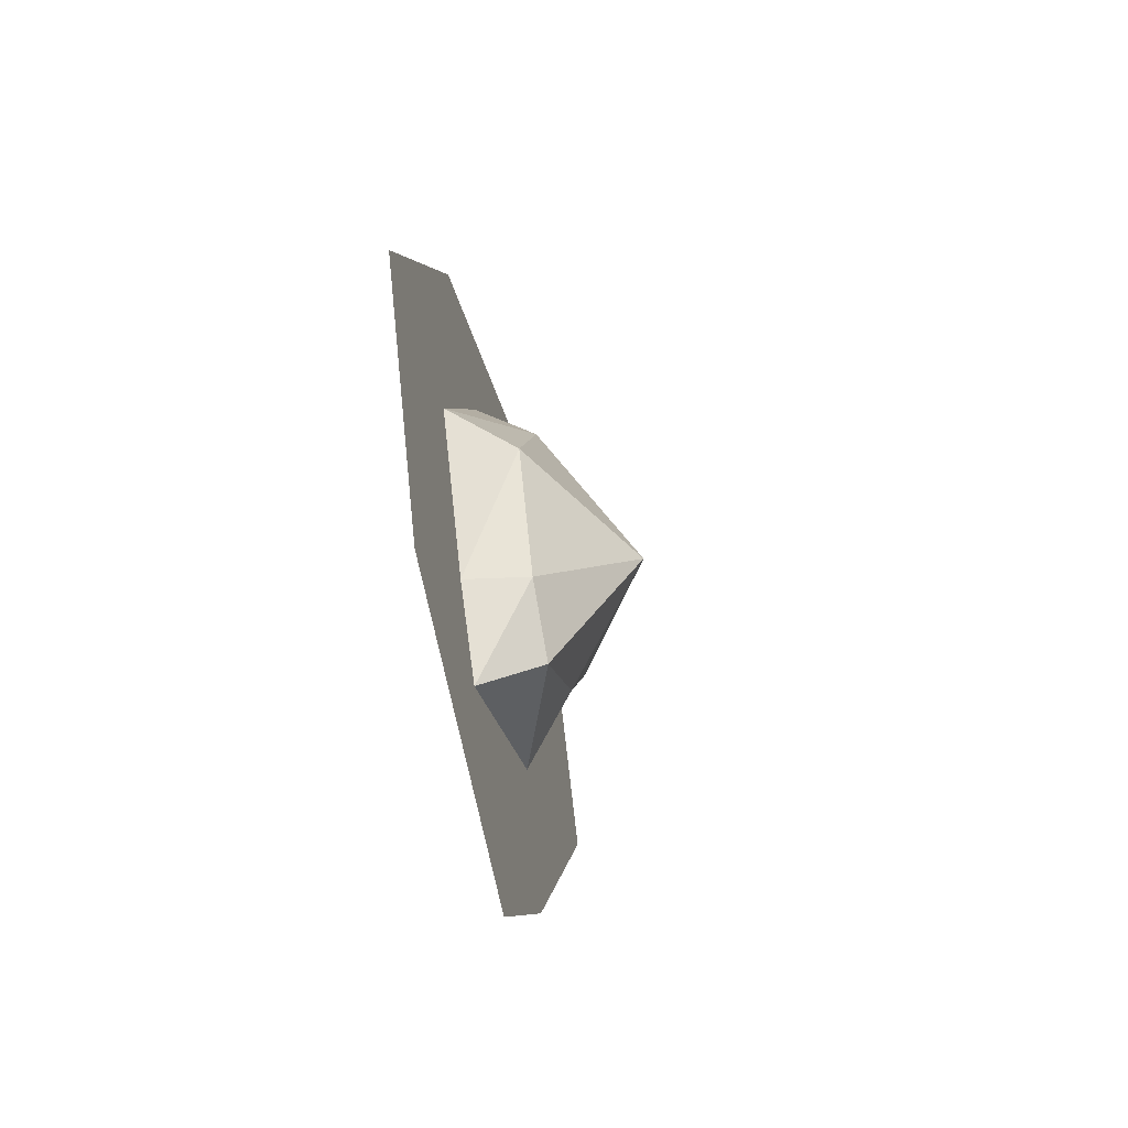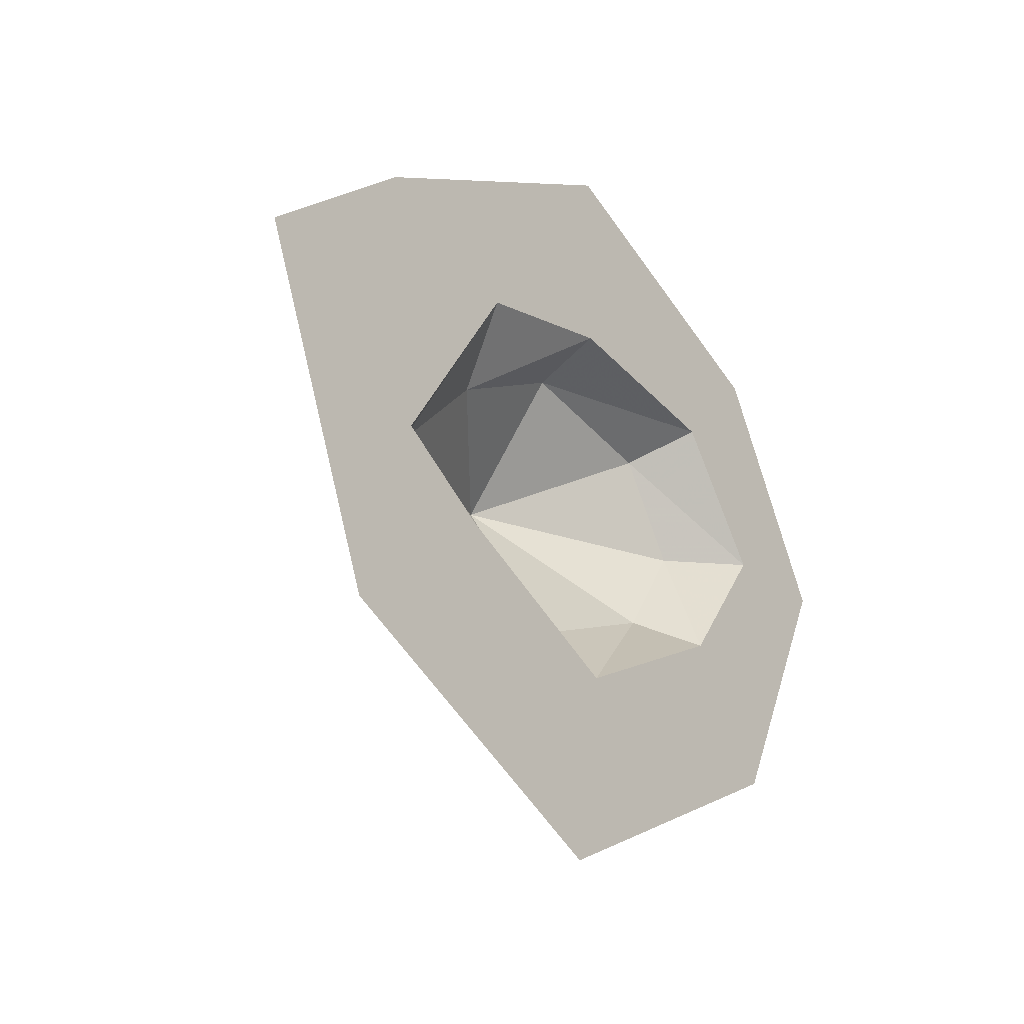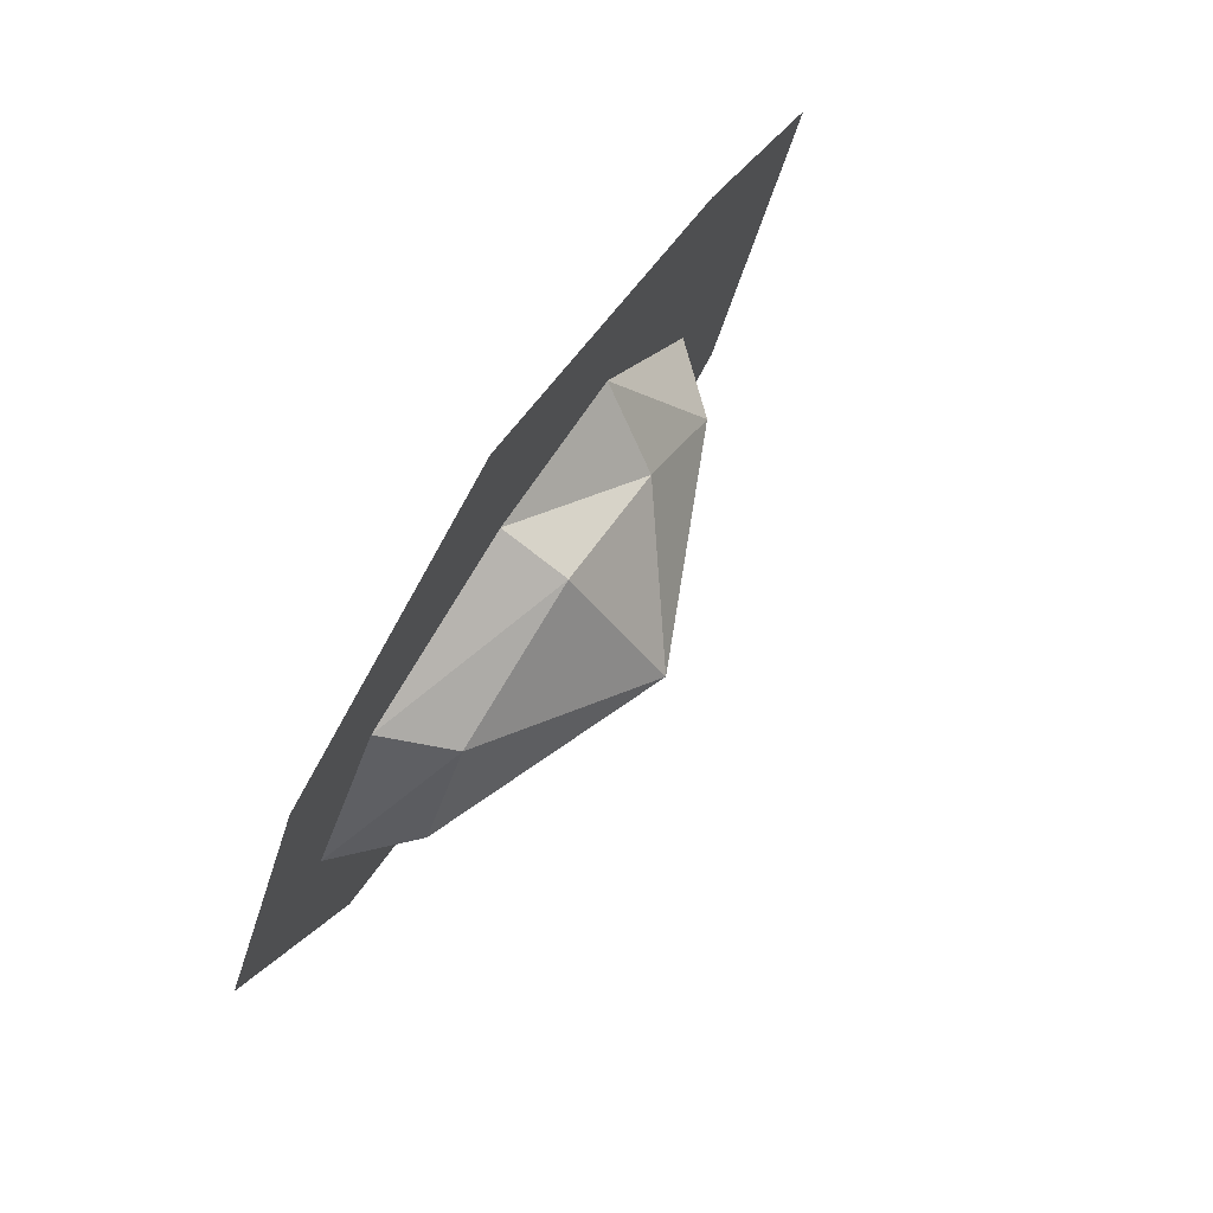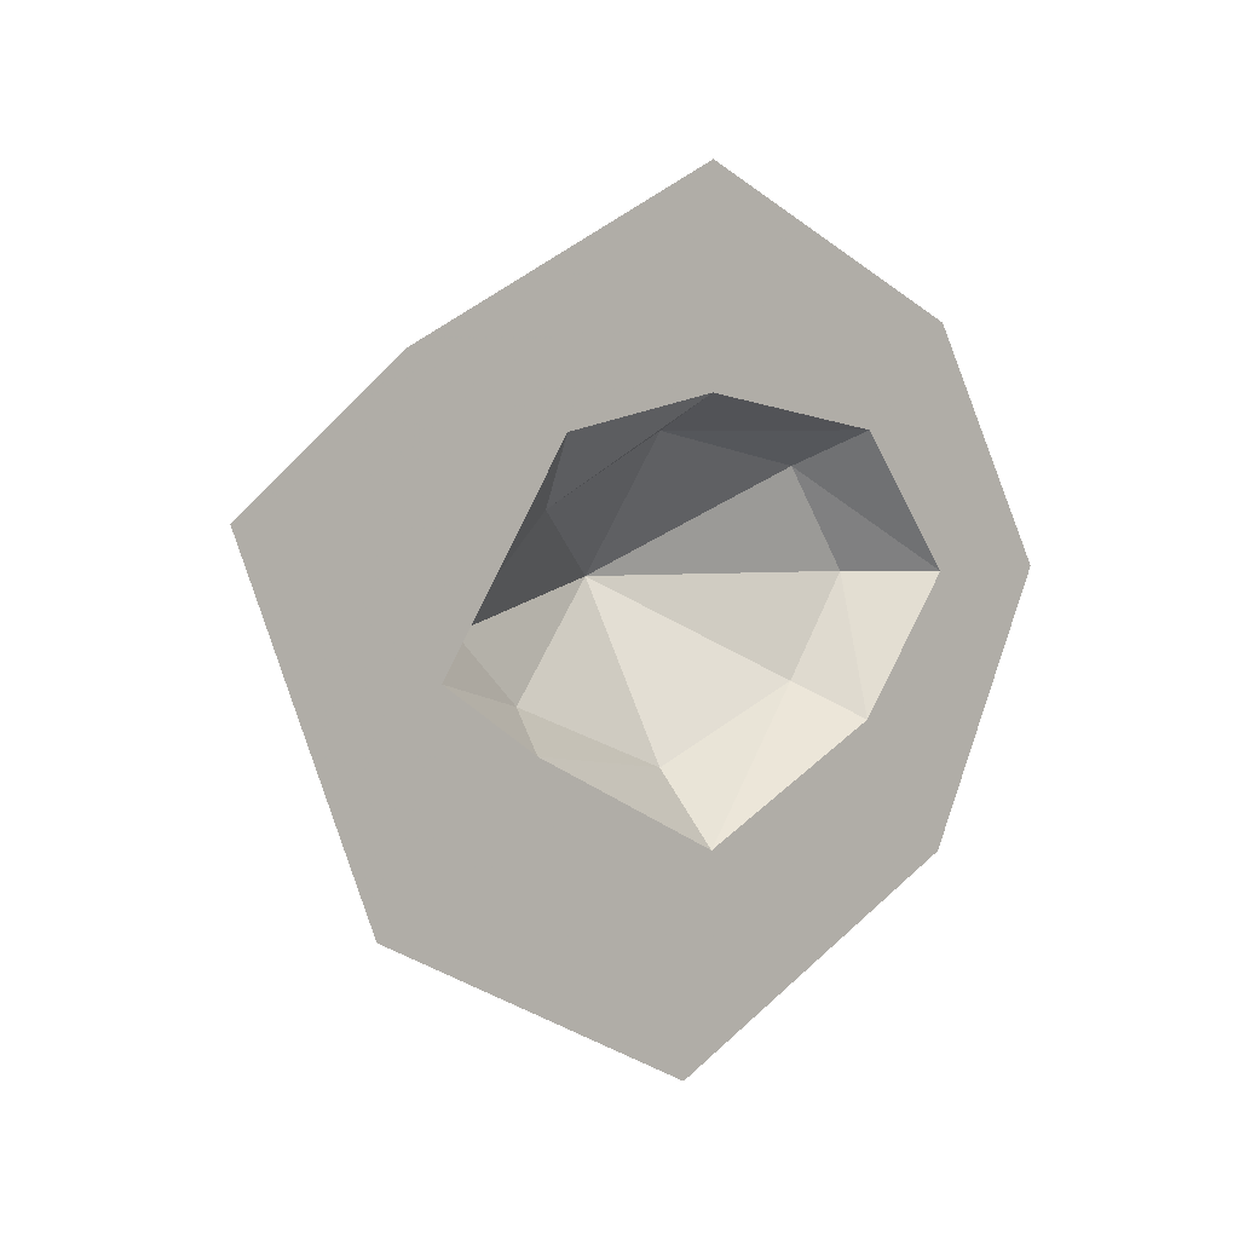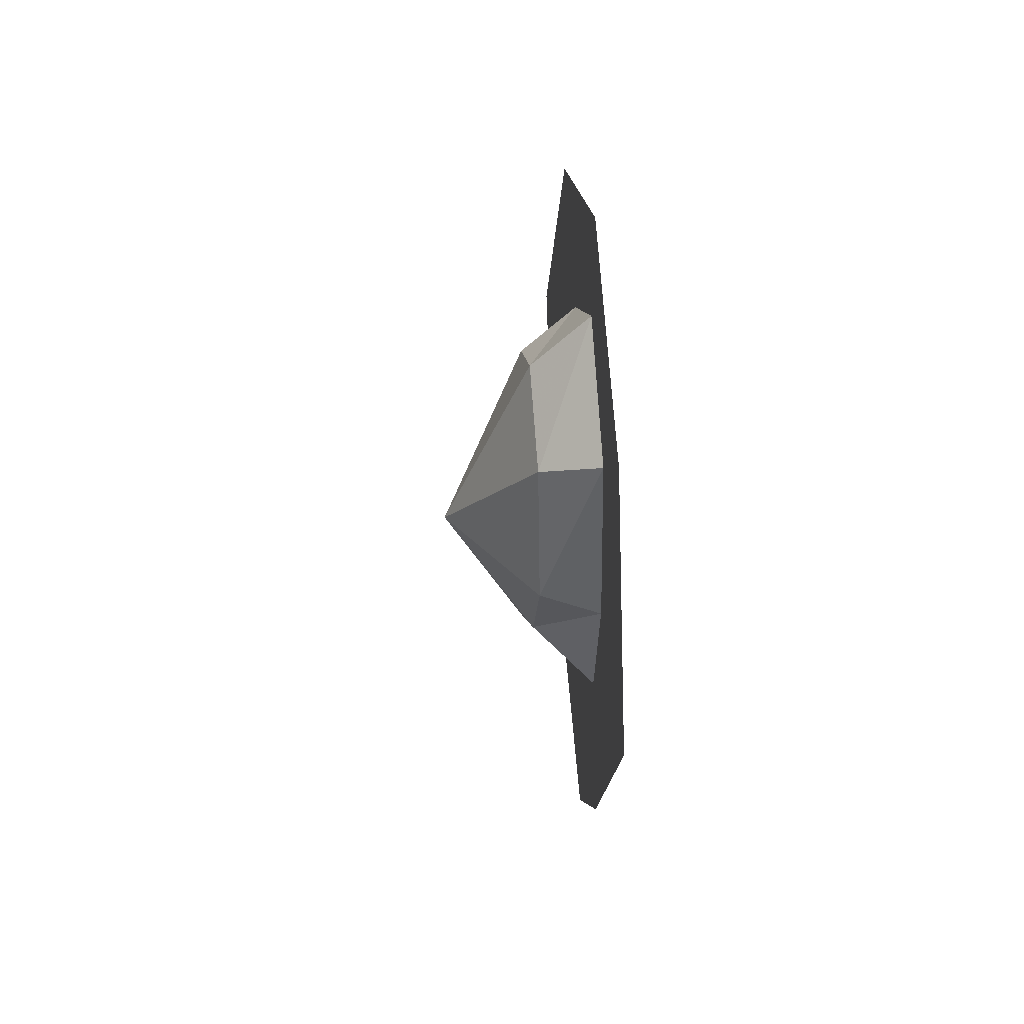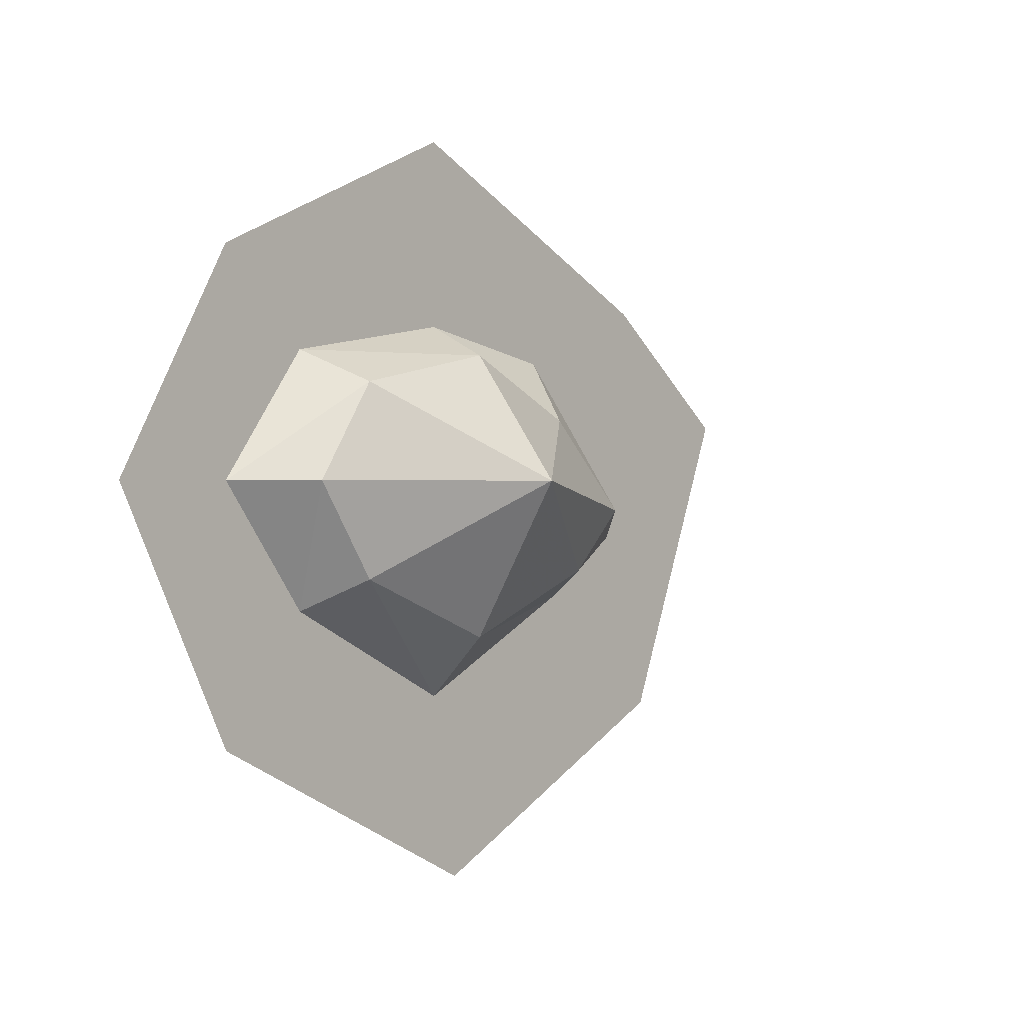
<metadata>
{"format":"obj","ext":"obj","renderer":"f3d","projection":"perspective","resolution":1024,"background":"white","views":[{"elev":-60.4,"azim":14.1,"up":"+Z"},{"elev":-25.5,"azim":-142.4,"up":"+Y"},{"elev":75.6,"azim":32.3,"up":"+Y"},{"elev":4.4,"azim":-132.2,"up":"+Y"},{"elev":46.2,"azim":174.8,"up":"+Z"},{"elev":0.6,"azim":40.9,"up":"+Y"}]}
</metadata>
<code>
v -0.4609 -0.9609 -0.007812
v -0.4844 -0.9844 -0.04688
v -0.4844 -0.9688 -0.0625
v -0.4844 -0.9453 -0.03906
v -0.4844 -0.9297 -0.007812
v -0.4844 -0.9375 0.03125
v -0.4844 -0.9609 0.04688
v -0.4844 -0.9844 0.03125
v -0.4844 -1 -0.007812
v -0.5 -0.9922 -0.05469
v -0.5 -0.9766 -0.07812
v -0.5 -0.9297 -0.04688
v -0.5 -0.9219 -0.007812
v -0.5 -0.9297 0.03906
v -0.5 -0.9609 0.0625
v -0.5 -0.9922 0.03906
v -0.5 -1.016 -0.007812
v -0.5 -1.031 -0.01562
v -0.5 -1.008 -0.07812
v -0.5 -0.9531 -0.1016
v -0.5 -0.9219 -0.07031
v -0.5 -0.8906 -0.007812
v -0.5 -0.9141 0.04688
v -0.5 -0.9609 0.07812
v -0.5 -1.008 0.04688
v -0.5 -1.023 0.0625
v -0.5 -1.062 -0.01562
v -0.5 -1.023 -0.09375
v -0.5 -0.9453 -0.125
v -0.5 -0.9141 -0.08594
v -0.5 -0.875 -0.007812
v -0.5 -0.9062 0.0625
v -0.5 -0.9609 0.09375
f 1 2 3
f 1 3 4
f 1 4 5
f 1 5 6
f 1 6 7
f 3 11 12
f 3 12 4
f 4 12 13
f 4 13 5
f 5 13 14
f 5 14 6
f 6 14 15
f 6 15 7
f 12 21 13
f 13 21 22
f 13 22 14
f 14 22 23
f 21 30 22
f 22 30 31
f 22 31 23
f 23 31 32
f 1 7 8
f 1 8 9
f 1 9 2
f 2 9 10
f 2 10 11
f 2 11 3
f 7 15 16
f 7 16 8
f 8 16 17
f 8 17 9
f 9 17 10
f 10 17 18
f 10 18 19
f 10 19 11
f 11 19 20
f 11 20 12
f 12 20 21
f 14 23 15
f 15 23 24
f 15 24 16
f 16 24 25
f 16 25 17
f 17 25 18
f 18 25 26
f 18 26 27
f 18 27 19
f 19 27 28
f 19 28 20
f 20 28 29
f 20 29 21
f 21 29 30
f 23 32 24
f 24 32 33
f 24 33 25
f 25 33 26

</code>
